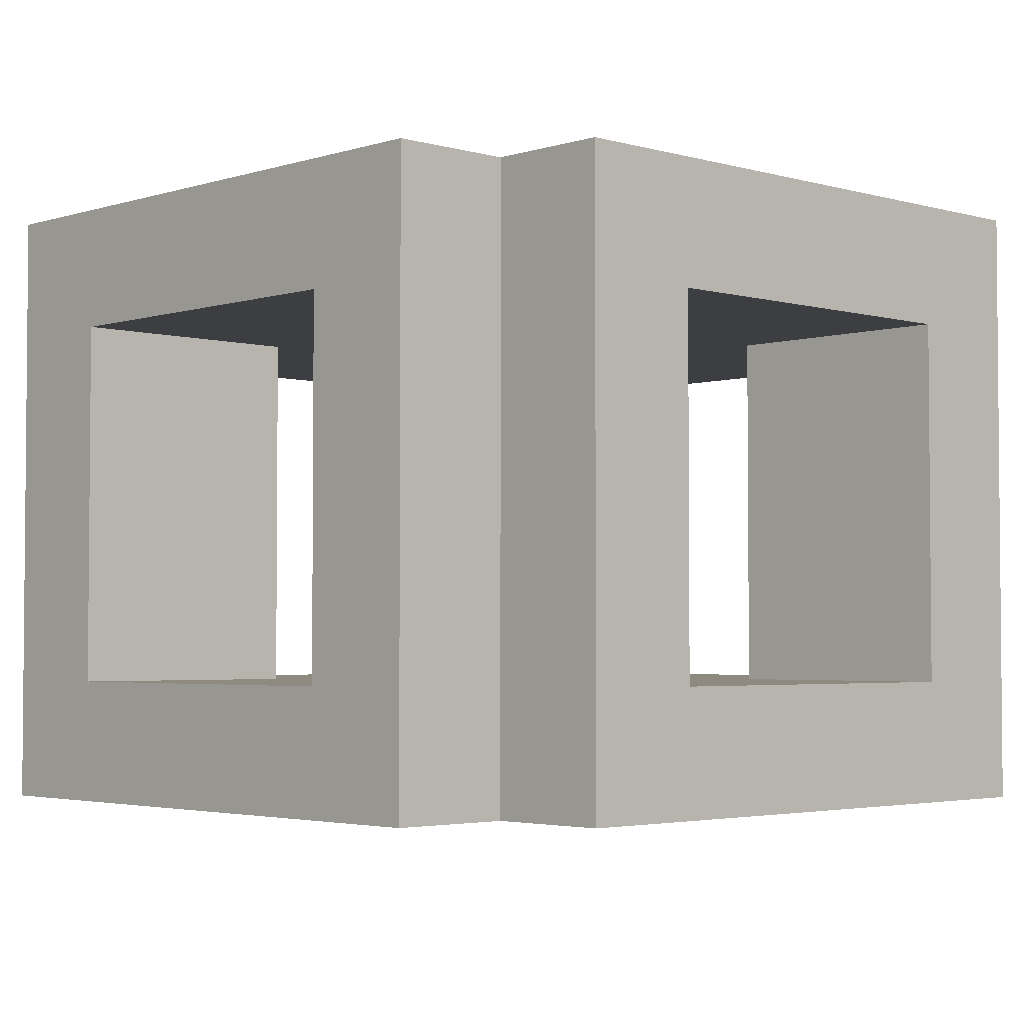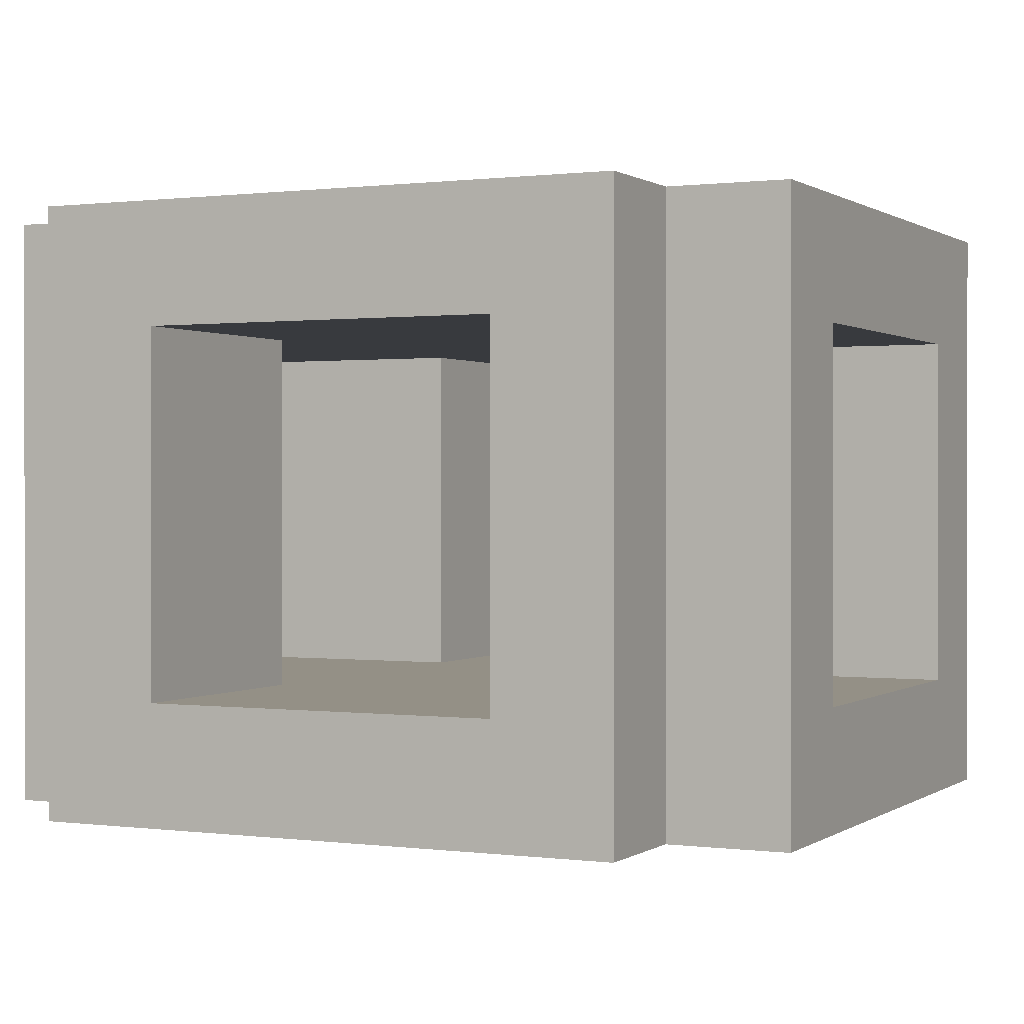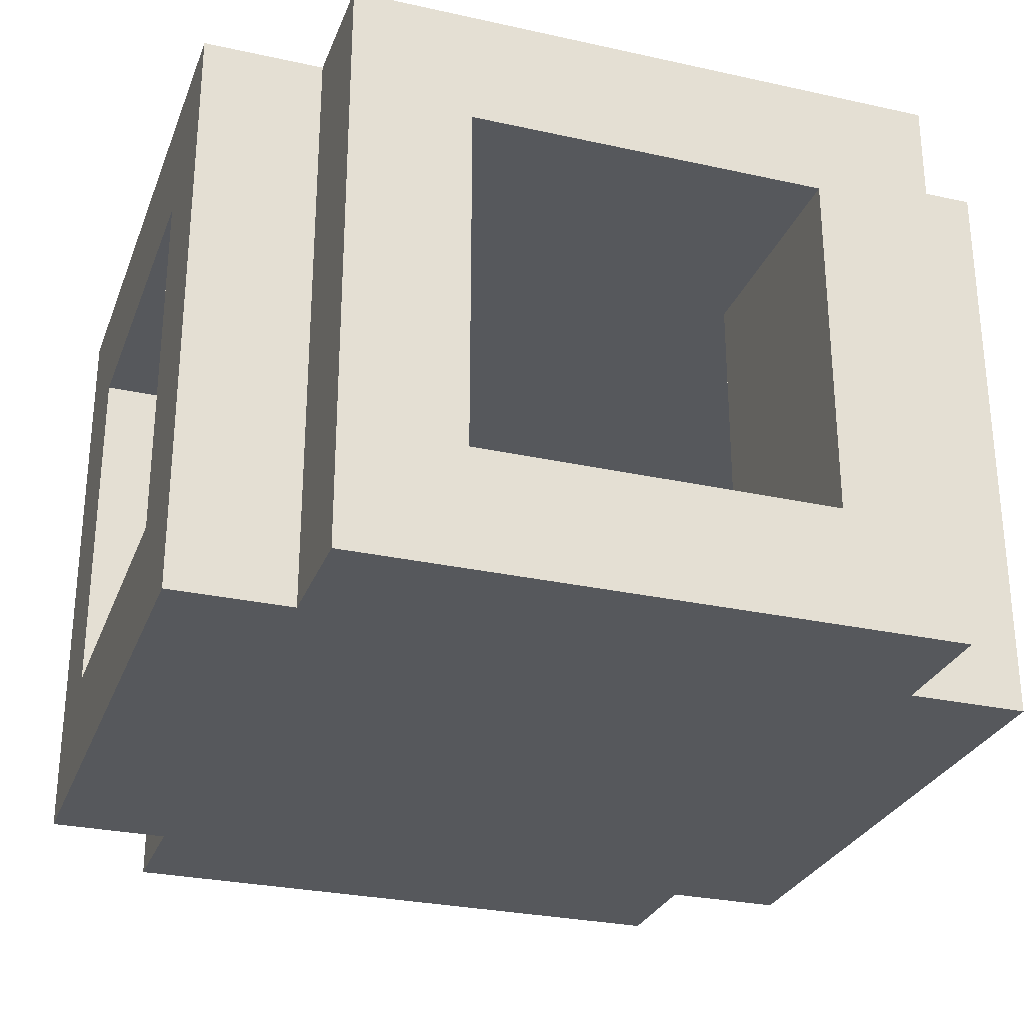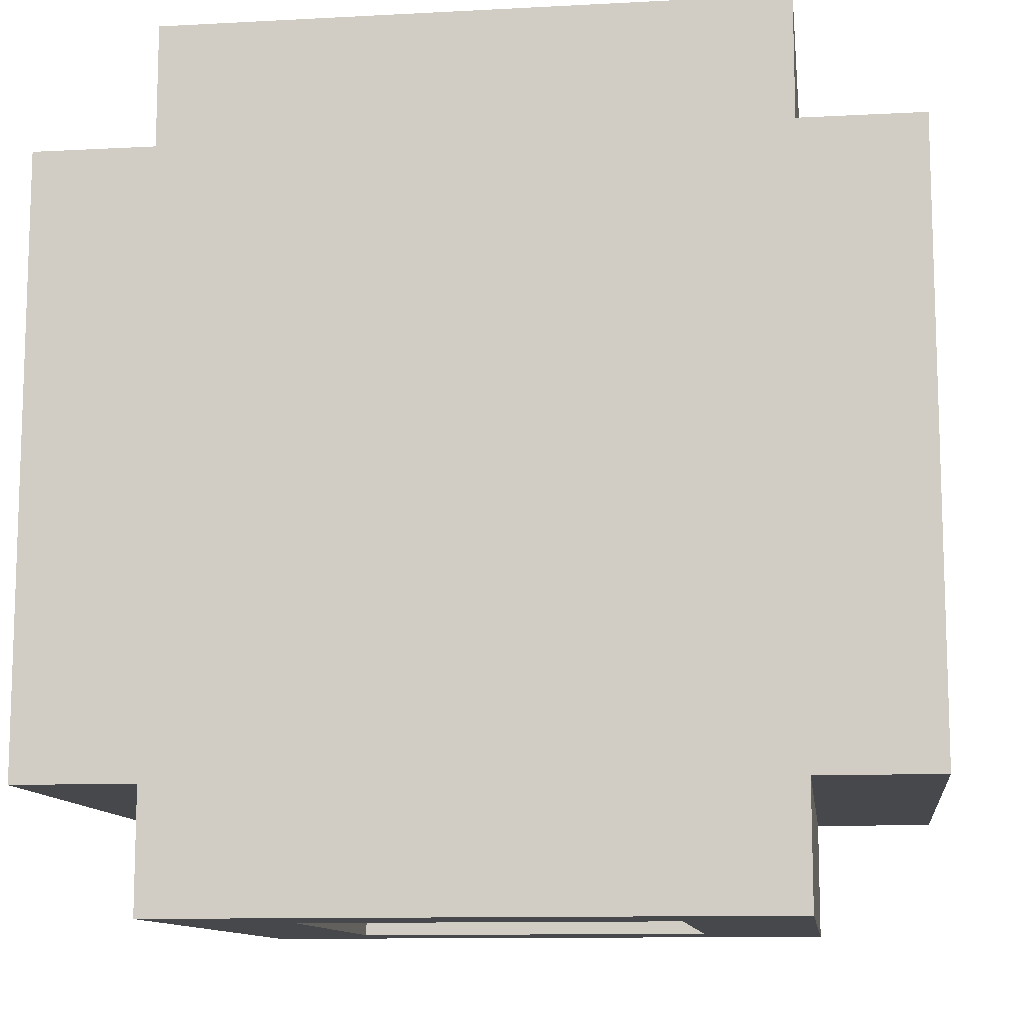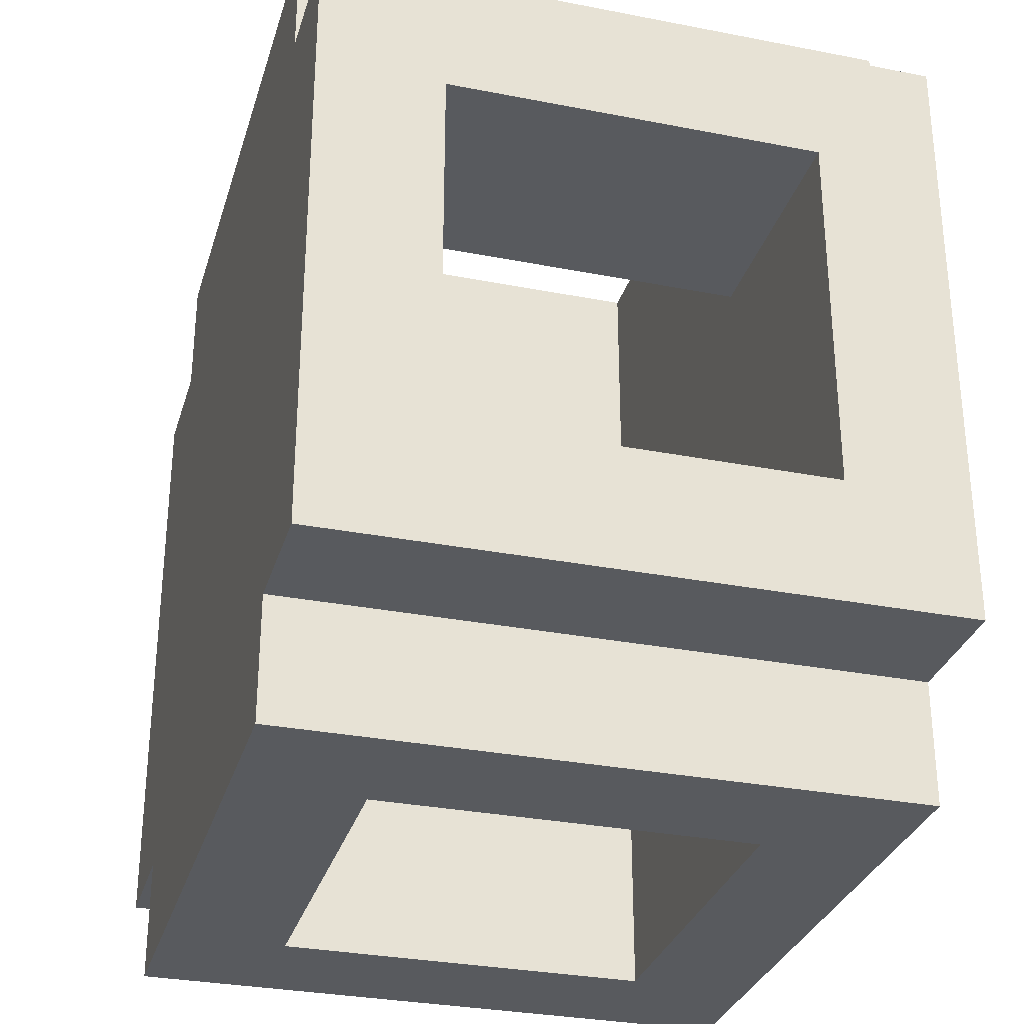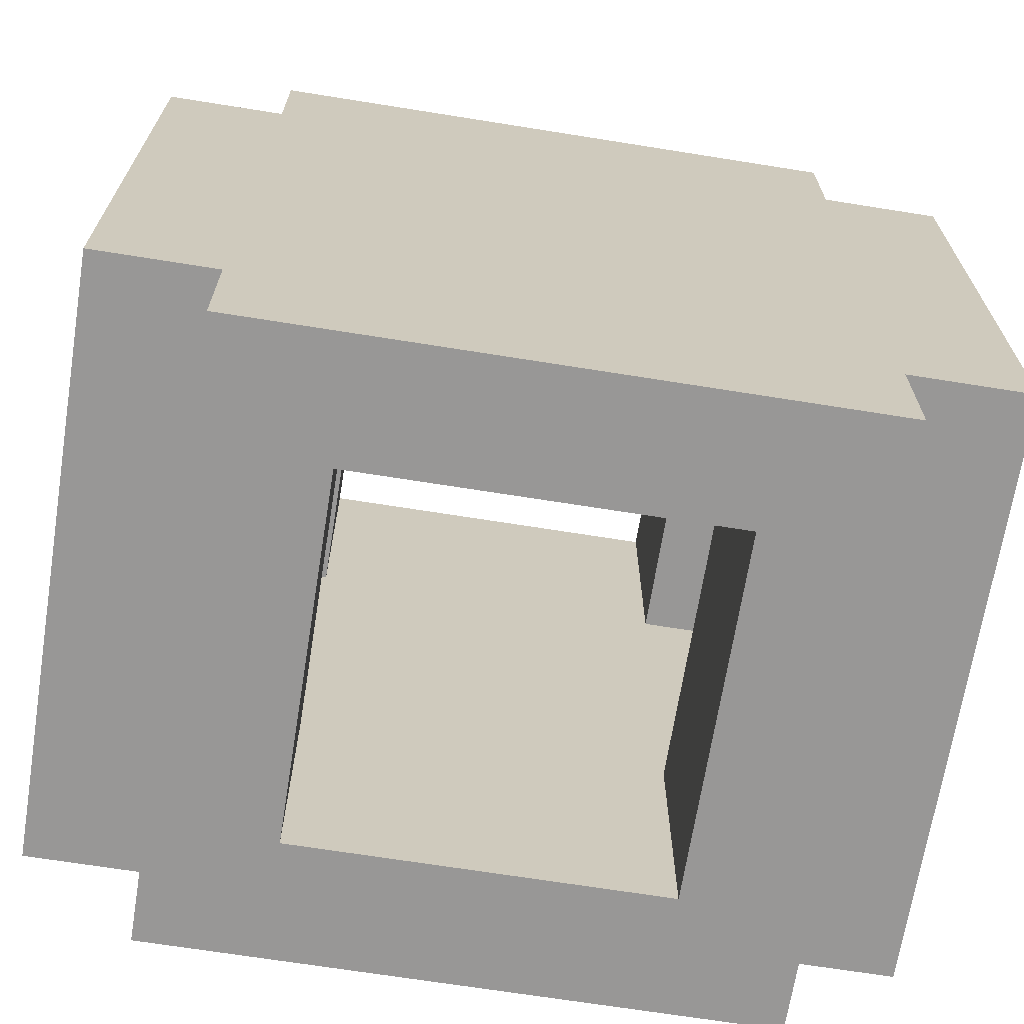
<metadata>
{"format":"obj","ext":"obj","renderer":"f3d","projection":"perspective","resolution":1024,"background":"white","views":[{"elev":-3.1,"azim":46.4,"up":"+Y"},{"elev":0.5,"azim":115.7,"up":"+Y"},{"elev":-28.3,"azim":71.5,"up":"+Y"},{"elev":-11.3,"azim":7.4,"up":"+Z"},{"elev":-30.8,"azim":74.3,"up":"+Z"},{"elev":-68.3,"azim":170.9,"up":"+Z"}]}
</metadata>
<code>
o Tunnel Cross
g Tunnel Cross
v -2.5 0 0
v -2.5 0 -0.5
v -2.5 2.5 0
v -2.5 2.5 -0.5
v 0 0 -0.5
v 0 0 0
v 0 2.5 -0.5
v 0 2.5 0
v 0 2.5 0
v -2.5 2.5 0
v 0 2.5 -0.5
v -2.5 2.5 -0.5
v 0 0 -0.5
v -2.5 0 -0.5
v 0 0 0
v -2.5 0 0
v -2.5 0 -0.5
v 0 0 -0.5
v -2.5 0 -3
v 0 0 -3
v 0 2.5 -0.5
v -2.5 2.5 -0.5
v 0 2.5 -3
v -2.5 2.5 -3
v 0 0 -0.5
v 0 2.5 -0.5
v 0.5 0 -0.5
v 0.5 2.5 -0.5
v 0 0 -3
v 0 0 -0.5
v 0.5 0 -3
v 0.5 0 -0.5
v 0 2.5 -0.5
v 0 2.5 -3
v 0.5 2.5 -0.5
v 0.5 2.5 -3
v 0 2.5 -3
v 0 0 -3
v 0.5 2.5 -3
v 0.5 0 -3
v 0 0 0
v -2.5 0 0
v -0.5 0.5 0
v -2 0.5 0
v 0 2.5 0
v 0 0 0
v -0.5 2 0
v -0.5 0.5 0
v -2.5 0 0
v -2.5 2.5 0
v -2 0.5 0
v -2 2 0
v -2.5 2.5 0
v 0 2.5 0
v -2 2 0
v -0.5 2 0
v 0.5 0 -0.5
v 0.5 2.5 -0.5
v 0.5 0.5 -1
v 0.5 2 -1
v 0.5 0 -3
v 0.5 0 -0.5
v 0.5 0.5 -2.5
v 0.5 0.5 -1
v 0.5 2.5 -0.5
v 0.5 2.5 -3
v 0.5 2 -1
v 0.5 2 -2.5
v 0.5 2.5 -3
v 0.5 0 -3
v 0.5 2 -2.5
v 0.5 0.5 -2.5
v -0.5 0.5 0
v -2 0.5 0
v -0.5 0.5 -1
v -2 0.5 -1
v -0.5 2 0
v -0.5 0.5 0
v -0.5 2 -1
v -0.5 0.5 -1
v -2 0.5 0
v -2 2 0
v -2 0.5 -1
v -2 2 -1
v -2 2 0
v -0.5 2 0
v -2 2 -1
v -0.5 2 -1
v -0.5 0.5 -1
v -2 0.5 -1
v -0.5 0.5 -2.5
v -2 0.5 -2.5
v -2 2 -1
v -0.5 2 -1
v -2 2 -2.5
v -0.5 2 -2.5
v -0.5 2 -1
v -0.5 0.5 -1
v 0.5 2 -1
v 0.5 0.5 -1
v -0.5 2 -2.5
v -0.5 2 -1
v 0.5 2 -2.5
v 0.5 2 -1
v -0.5 0.5 -1
v -0.5 0.5 -2.5
v 0.5 0.5 -1
v 0.5 0.5 -2.5
v -0.5 0.5 -2.5
v -0.5 2 -2.5
v 0.5 0.5 -2.5
v 0.5 2 -2.5
v -2.5 2.5 -0.5
v -2.5 0 -0.5
v -3 2.5 -0.5
v -3 0 -0.5
v -2.5 2.5 -3
v -2.5 2.5 -0.5
v -3 2.5 -3
v -3 2.5 -0.5
v -2.5 0 -0.5
v -2.5 0 -3
v -3 0 -0.5
v -3 0 -3
v -2.5 0 -3
v -2.5 2.5 -3
v -3 0 -3
v -3 2.5 -3
v -3 2.5 -0.5
v -3 0 -0.5
v -3 2 -1
v -3 0.5 -1
v -3 2.5 -3
v -3 2.5 -0.5
v -3 2 -2.5
v -3 2 -1
v -3 0 -0.5
v -3 0 -3
v -3 0.5 -1
v -3 0.5 -2.5
v -3 0 -3
v -3 2.5 -3
v -3 0.5 -2.5
v -3 2 -2.5
v -2 0.5 -1
v -2 2 -1
v -3 0.5 -1
v -3 2 -1
v -2 0.5 -2.5
v -2 0.5 -1
v -3 0.5 -2.5
v -3 0.5 -1
v -2 2 -1
v -2 2 -2.5
v -3 2 -1
v -3 2 -2.5
v -2 2 -2.5
v -2 0.5 -2.5
v -3 2 -2.5
v -3 0.5 -2.5
v -2.5 0 -3
v 0 0 -3
v -2.5 0 -3.5
v 0 0 -3.5
v -2.5 2.5 -3
v -2.5 0 -3
v -2.5 2.5 -3.5
v -2.5 0 -3.5
v 0 0 -3
v 0 2.5 -3
v 0 0 -3.5
v 0 2.5 -3.5
v 0 2.5 -3
v -2.5 2.5 -3
v 0 2.5 -3.5
v -2.5 2.5 -3.5
v -2.5 0 -3.5
v 0 0 -3.5
v -2 0.5 -3.5
v -0.5 0.5 -3.5
v -2.5 2.5 -3.5
v -2.5 0 -3.5
v -2 2 -3.5
v -2 0.5 -3.5
v 0 0 -3.5
v 0 2.5 -3.5
v -0.5 0.5 -3.5
v -0.5 2 -3.5
v 0 2.5 -3.5
v -2.5 2.5 -3.5
v -0.5 2 -3.5
v -2 2 -3.5
v -0.5 0.5 -2.5
v -2 0.5 -2.5
v -0.5 0.5 -3.5
v -2 0.5 -3.5
v -0.5 2 -2.5
v -0.5 0.5 -2.5
v -0.5 2 -3.5
v -0.5 0.5 -3.5
v -2 0.5 -2.5
v -2 2 -2.5
v -2 0.5 -3.5
v -2 2 -3.5
v -2 2 -2.5
v -0.5 2 -2.5
v -2 2 -3.5
v -0.5 2 -3.5
g Tunnel Cross_0
f 3 4 2 1
f 7 8 6 5
f 11 12 10 9
f 15 16 14 13
f 19 20 18 17
f 23 24 22 21
f 27 28 26 25
f 31 32 30 29
f 35 36 34 33
f 39 40 38 37
f 43 44 42 41
f 47 48 46 45
f 51 52 50 49
f 55 56 54 53
f 59 60 58 57
f 63 64 62 61
f 67 68 66 65
f 71 72 70 69
f 115 116 114 113
f 119 120 118 117
f 123 124 122 121
f 127 128 126 125
f 131 132 130 129
f 135 136 134 133
f 139 140 138 137
f 143 144 142 141
f 163 164 162 161
f 167 168 166 165
f 171 172 170 169
f 175 176 174 173
f 179 180 178 177
f 183 184 182 181
f 187 188 186 185
f 191 192 190 189
g Tunnel Cross_1
f 75 76 74 73
f 79 80 78 77
f 83 84 82 81
f 87 88 86 85
f 91 92 90 89
f 95 96 94 93
f 99 100 98 97
f 103 104 102 101
f 107 108 106 105
f 111 112 110 109
f 147 148 146 145
f 151 152 150 149
f 155 156 154 153
f 159 160 158 157
f 195 196 194 193
f 199 200 198 197
f 203 204 202 201
f 207 208 206 205

</code>
